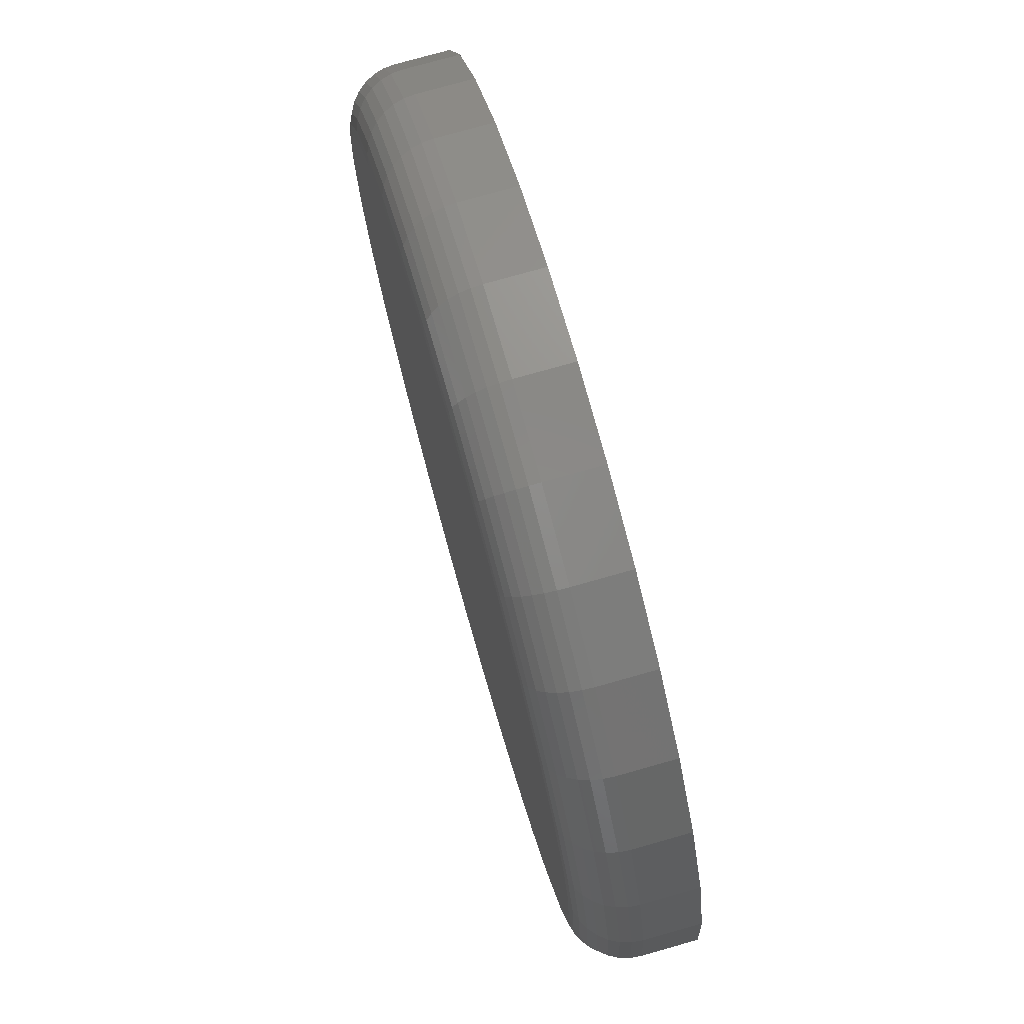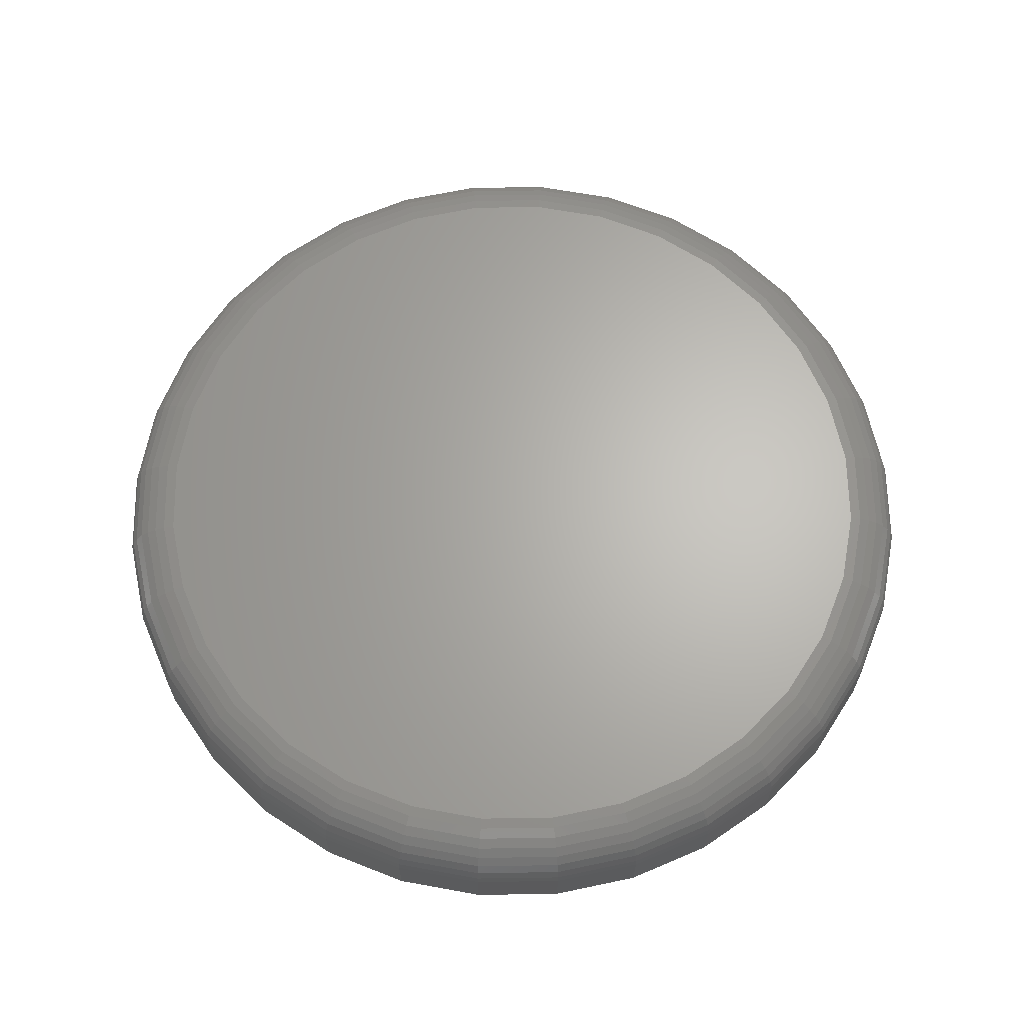
<metadata>
{"format":"stl","ext":"stl","renderer":"f3d","projection":"perspective","resolution":1024,"background":"white","views":[{"elev":76.1,"azim":-105.8,"up":"+Z"},{"elev":65.1,"azim":-175.2,"up":"+Y"}]}
</metadata>
<code>
# stl→obj: 320 verts, 636 faces
v 0.6395 1.705e-16 0.1906
v 0.6503 1.716e-16 0.1896
v 0.6287 1.692e-16 0.1896
v 0.6183 1.679e-16 0.1864
v 0.6607 1.726e-16 0.1864
v 0.6087 1.666e-16 0.1813
v 0.6702 1.734e-16 0.1813
v 0.6003 1.652e-16 0.1744
v 0.6786 1.739e-16 0.1744
v 0.5935 1.64e-16 0.166
v 0.6855 1.742e-16 0.166
v 0.5883 1.629e-16 0.1565
v 0.6906 1.743e-16 0.1565
v 0.6855 1.708e-16 0.1045
v 0.5935 1.606e-16 0.1045
v 0.6906 1.719e-16 0.1141
v 0.6003 1.609e-16 0.09614
v 0.6786 1.696e-16 0.09614
v 0.6087 1.614e-16 0.08926
v 0.6702 1.683e-16 0.08926
v 0.6183 1.622e-16 0.08415
v 0.6607 1.669e-16 0.08415
v 0.6287 1.632e-16 0.081
v 0.6503 1.656e-16 0.081
v 0.6395 1.643e-16 0.07993
v 0.5883 1.606e-16 0.1141
v 0.5852 1.608e-16 0.1245
v 0.6938 1.728e-16 0.1245
v 0.5841 1.613e-16 0.1353
v 0.6948 1.736e-16 0.1353
v 0.5852 1.62e-16 0.1461
v 0.6938 1.74e-16 0.1461
v 0.7026 -0.007812 0.1353
v 0.7026 -0.01562 0.1353
v 0.7014 -0.007812 0.123
v 0.7014 -0.01562 0.123
v 0.6978 -0.007812 0.1111
v 0.6978 -0.01562 0.1111
v 0.692 -0.007812 0.1002
v 0.692 -0.01562 0.1002
v 0.6841 -0.007812 0.09062
v 0.6841 -0.01562 0.09062
v 0.6746 -0.007812 0.08277
v 0.6746 -0.01562 0.08277
v 0.6636 -0.007812 0.07693
v 0.6636 -0.01562 0.07693
v 0.6518 -0.007812 0.07334
v 0.6518 -0.01562 0.07334
v 0.6395 -0.007812 0.07212
v 0.6395 -0.01562 0.07212
v 0.6272 -0.007812 0.07334
v 0.6272 -0.01562 0.07334
v 0.6153 -0.007812 0.07693
v 0.6153 -0.01562 0.07693
v 0.6044 -0.007812 0.08277
v 0.6044 -0.01562 0.08277
v 0.5948 -0.007812 0.09062
v 0.5948 -0.01562 0.09062
v 0.587 -0.007812 0.1002
v 0.587 -0.01562 0.1002
v 0.5811 -0.007812 0.1111
v 0.5811 -0.01562 0.1111
v 0.5775 -0.007812 0.123
v 0.5775 -0.01562 0.123
v 0.5763 -0.007812 0.1353
v 0.5763 -0.01562 0.1353
v 0.5775 -0.007812 0.1476
v 0.5775 -0.01562 0.1476
v 0.5811 -0.007812 0.1594
v 0.5811 -0.01562 0.1594
v 0.587 -0.007812 0.1704
v 0.587 -0.01562 0.1704
v 0.5948 -0.007812 0.1799
v 0.5948 -0.01562 0.1799
v 0.6044 -0.007812 0.1878
v 0.6044 -0.01562 0.1878
v 0.6153 -0.007812 0.1936
v 0.6153 -0.01562 0.1936
v 0.6272 -0.007812 0.1972
v 0.6272 -0.01562 0.1972
v 0.6395 -0.007812 0.1984
v 0.6395 -0.01562 0.1984
v 0.6518 -0.007812 0.1972
v 0.6518 -0.01562 0.1972
v 0.6636 -0.007812 0.1936
v 0.6636 -0.01562 0.1936
v 0.6746 -0.007812 0.1878
v 0.6746 -0.01562 0.1878
v 0.6841 -0.007812 0.1799
v 0.6841 -0.01562 0.1799
v 0.692 -0.007812 0.1704
v 0.692 -0.01562 0.1704
v 0.6978 -0.007812 0.1594
v 0.6978 -0.01562 0.1594
v 0.7014 -0.007812 0.1476
v 0.7014 -0.01562 0.1476
v 0.5765 -0.006288 0.1353
v 0.5777 -0.006288 0.1476
v 0.5769 -0.004823 0.1353
v 0.5781 -0.004823 0.1475
v 0.5776 -0.003472 0.1353
v 0.5788 -0.003472 0.1473
v 0.5786 -0.002288 0.1353
v 0.5798 -0.002288 0.1472
v 0.5798 -0.001317 0.1353
v 0.5809 -0.001317 0.1469
v 0.5811 -0.0005947 0.1353
v 0.5823 -0.0005947 0.1467
v 0.5826 -0.0001501 0.1353
v 0.5837 -0.0001501 0.1464
v 0.7013 -0.006288 0.1476
v 0.7025 -0.006288 0.1353
v 0.7008 -0.004823 0.1475
v 0.702 -0.004823 0.1353
v 0.7001 -0.003472 0.1473
v 0.7013 -0.003472 0.1353
v 0.6992 -0.002288 0.1472
v 0.7003 -0.002288 0.1353
v 0.698 -0.001317 0.1469
v 0.6992 -0.001317 0.1353
v 0.6967 -0.0005947 0.1467
v 0.6978 -0.0005947 0.1353
v 0.6953 -0.0001501 0.1464
v 0.6963 -0.0001501 0.1353
v 0.6977 -0.006288 0.1594
v 0.6973 -0.004823 0.1592
v 0.6966 -0.003472 0.1589
v 0.6957 -0.002288 0.1586
v 0.6946 -0.001317 0.1581
v 0.6934 -0.0005947 0.1576
v 0.692 -0.0001501 0.157
v 0.6919 -0.006288 0.1703
v 0.6915 -0.004823 0.17
v 0.6909 -0.003472 0.1696
v 0.6901 -0.002288 0.1691
v 0.6891 -0.001317 0.1684
v 0.688 -0.0005947 0.1677
v 0.6868 -0.0001501 0.1669
v 0.684 -0.006288 0.1798
v 0.6837 -0.004823 0.1795
v 0.6832 -0.003472 0.179
v 0.6825 -0.002288 0.1783
v 0.6817 -0.001317 0.1775
v 0.6807 -0.0005947 0.1765
v 0.6797 -0.0001501 0.1755
v 0.6745 -0.006288 0.1877
v 0.6742 -0.004823 0.1873
v 0.6738 -0.003472 0.1867
v 0.6733 -0.002288 0.1859
v 0.6726 -0.001317 0.1849
v 0.6719 -0.0005947 0.1838
v 0.6711 -0.0001501 0.1826
v 0.6636 -0.006288 0.1935
v 0.6634 -0.004823 0.1931
v 0.6631 -0.003472 0.1924
v 0.6628 -0.002288 0.1915
v 0.6623 -0.001317 0.1904
v 0.6618 -0.0005947 0.1892
v 0.6612 -0.0001501 0.1878
v 0.6518 -0.006288 0.1971
v 0.6517 -0.004823 0.1966
v 0.6515 -0.003472 0.1959
v 0.6513 -0.002288 0.195
v 0.6511 -0.001317 0.1938
v 0.6509 -0.0005947 0.1925
v 0.6506 -0.0001501 0.1911
v 0.6395 -0.006288 0.1983
v 0.6395 -0.004823 0.1978
v 0.6395 -0.003472 0.1971
v 0.6395 -0.002288 0.1961
v 0.6395 -0.001317 0.195
v 0.6395 -0.0005947 0.1936
v 0.6395 -0.0001501 0.1921
v 0.6272 -0.006288 0.1971
v 0.6273 -0.004823 0.1966
v 0.6274 -0.003472 0.1959
v 0.6276 -0.002288 0.195
v 0.6278 -0.001317 0.1938
v 0.6281 -0.0005947 0.1925
v 0.6284 -0.0001501 0.1911
v 0.6154 -0.006288 0.1935
v 0.6155 -0.004823 0.1931
v 0.6158 -0.003472 0.1924
v 0.6162 -0.002288 0.1915
v 0.6166 -0.001317 0.1904
v 0.6171 -0.0005947 0.1892
v 0.6177 -0.0001501 0.1878
v 0.6045 -0.006288 0.1877
v 0.6047 -0.004823 0.1873
v 0.6051 -0.003472 0.1867
v 0.6057 -0.002288 0.1859
v 0.6063 -0.001317 0.1849
v 0.6071 -0.0005947 0.1838
v 0.6079 -0.0001501 0.1826
v 0.5949 -0.006288 0.1798
v 0.5952 -0.004823 0.1795
v 0.5957 -0.003472 0.179
v 0.5964 -0.002288 0.1783
v 0.5973 -0.001317 0.1775
v 0.5982 -0.0005947 0.1765
v 0.5993 -0.0001501 0.1755
v 0.5871 -0.006288 0.1703
v 0.5875 -0.004823 0.17
v 0.5881 -0.003472 0.1696
v 0.5889 -0.002288 0.1691
v 0.5898 -0.001317 0.1684
v 0.591 -0.0005947 0.1677
v 0.5922 -0.0001501 0.1669
v 0.5813 -0.006288 0.1594
v 0.5817 -0.004823 0.1592
v 0.5823 -0.003472 0.1589
v 0.5832 -0.002288 0.1586
v 0.5843 -0.001317 0.1581
v 0.5856 -0.0005947 0.1576
v 0.5869 -0.0001501 0.157
v 0.7013 -0.006288 0.123
v 0.7008 -0.004823 0.1231
v 0.7001 -0.003472 0.1232
v 0.6992 -0.002288 0.1234
v 0.698 -0.001317 0.1236
v 0.6967 -0.0005947 0.1239
v 0.6953 -0.0001501 0.1242
v 0.5777 -0.006288 0.123
v 0.5781 -0.004823 0.1231
v 0.5788 -0.003472 0.1232
v 0.5798 -0.002288 0.1234
v 0.5809 -0.001317 0.1236
v 0.5823 -0.0005947 0.1239
v 0.5837 -0.0001501 0.1242
v 0.5813 -0.006288 0.1112
v 0.5817 -0.004823 0.1113
v 0.5823 -0.003472 0.1116
v 0.5832 -0.002288 0.112
v 0.5843 -0.001317 0.1124
v 0.5856 -0.0005947 0.113
v 0.5869 -0.0001501 0.1135
v 0.5871 -0.006288 0.1003
v 0.5875 -0.004823 0.1005
v 0.5881 -0.003472 0.1009
v 0.5889 -0.002288 0.1015
v 0.5898 -0.001317 0.1021
v 0.591 -0.0005947 0.1029
v 0.5922 -0.0001501 0.1037
v 0.5949 -0.006288 0.09073
v 0.5952 -0.004823 0.09104
v 0.5957 -0.003472 0.09155
v 0.5964 -0.002288 0.09224
v 0.5973 -0.001317 0.09308
v 0.5982 -0.0005947 0.09403
v 0.5993 -0.0001501 0.09507
v 0.6045 -0.006288 0.08289
v 0.6047 -0.004823 0.08326
v 0.6051 -0.003472 0.08386
v 0.6057 -0.002288 0.08467
v 0.6063 -0.001317 0.08565
v 0.6071 -0.0005947 0.08678
v 0.6079 -0.0001501 0.08799
v 0.6154 -0.006288 0.07707
v 0.6155 -0.004823 0.07748
v 0.6158 -0.003472 0.07815
v 0.6162 -0.002288 0.07904
v 0.6166 -0.001317 0.08014
v 0.6171 -0.0005947 0.08138
v 0.6177 -0.0001501 0.08274
v 0.6272 -0.006288 0.07348
v 0.6273 -0.004823 0.07392
v 0.6274 -0.003472 0.07463
v 0.6276 -0.002288 0.07558
v 0.6278 -0.001317 0.07674
v 0.6281 -0.0005947 0.07807
v 0.6284 -0.0001501 0.0795
v 0.6395 -0.006288 0.07227
v 0.6395 -0.004823 0.07272
v 0.6395 -0.003472 0.07344
v 0.6395 -0.002288 0.07441
v 0.6395 -0.001317 0.07559
v 0.6395 -0.0005947 0.07694
v 0.6395 -0.0001501 0.07841
v 0.6518 -0.006288 0.07348
v 0.6517 -0.004823 0.07392
v 0.6515 -0.003472 0.07463
v 0.6513 -0.002288 0.07558
v 0.6511 -0.001317 0.07674
v 0.6509 -0.0005947 0.07807
v 0.6506 -0.0001501 0.0795
v 0.6636 -0.006288 0.07707
v 0.6634 -0.004823 0.07748
v 0.6631 -0.003472 0.07815
v 0.6628 -0.002288 0.07904
v 0.6623 -0.001317 0.08014
v 0.6618 -0.0005947 0.08138
v 0.6612 -0.0001501 0.08274
v 0.6745 -0.006288 0.08289
v 0.6742 -0.004823 0.08326
v 0.6738 -0.003472 0.08386
v 0.6733 -0.002288 0.08467
v 0.6726 -0.001317 0.08565
v 0.6719 -0.0005947 0.08678
v 0.6711 -0.0001501 0.08799
v 0.684 -0.006288 0.09073
v 0.6837 -0.004823 0.09104
v 0.6832 -0.003472 0.09155
v 0.6825 -0.002288 0.09224
v 0.6817 -0.001317 0.09308
v 0.6807 -0.0005947 0.09403
v 0.6797 -0.0001501 0.09507
v 0.6919 -0.006288 0.1003
v 0.6915 -0.004823 0.1005
v 0.6909 -0.003472 0.1009
v 0.6901 -0.002288 0.1015
v 0.6891 -0.001317 0.1021
v 0.688 -0.0005947 0.1029
v 0.6868 -0.0001501 0.1037
v 0.6977 -0.006288 0.1112
v 0.6973 -0.004823 0.1113
v 0.6966 -0.003472 0.1116
v 0.6957 -0.002288 0.112
v 0.6946 -0.001317 0.1124
v 0.6934 -0.0005947 0.113
v 0.692 -0.0001501 0.1135
f 1 2 3
f 4 3 2
f 5 4 2
f 6 4 5
f 7 6 5
f 8 6 7
f 9 8 7
f 10 8 9
f 11 10 9
f 12 10 11
f 13 12 11
f 14 15 16
f 17 15 14
f 18 17 14
f 19 17 18
f 20 19 18
f 21 19 20
f 22 21 20
f 23 21 22
f 24 23 22
f 25 23 24
f 15 26 16
f 16 26 27
f 16 27 28
f 28 27 29
f 28 29 30
f 30 29 31
f 30 31 32
f 32 31 12
f 32 12 13
f 33 34 35
f 35 34 36
f 35 36 37
f 37 36 38
f 37 38 39
f 39 38 40
f 39 40 41
f 41 40 42
f 41 42 43
f 43 42 44
f 43 44 45
f 45 44 46
f 45 46 47
f 47 46 48
f 47 48 49
f 49 48 50
f 49 50 51
f 51 50 52
f 51 52 53
f 53 52 54
f 53 54 55
f 55 54 56
f 55 56 57
f 57 56 58
f 57 58 59
f 59 58 60
f 59 60 61
f 61 60 62
f 61 62 63
f 63 62 64
f 63 64 65
f 65 64 66
f 65 66 67
f 67 66 68
f 67 68 69
f 69 68 70
f 69 70 71
f 71 70 72
f 71 72 73
f 73 72 74
f 73 74 75
f 75 74 76
f 75 76 77
f 77 76 78
f 77 78 79
f 79 78 80
f 79 80 81
f 81 80 82
f 81 82 83
f 83 82 84
f 83 84 85
f 85 84 86
f 85 86 87
f 87 86 88
f 87 88 89
f 89 88 90
f 89 90 91
f 91 90 92
f 91 92 93
f 93 92 94
f 93 94 95
f 95 94 96
f 95 96 33
f 33 96 34
f 65 67 97
f 97 67 98
f 97 98 99
f 99 98 100
f 99 100 101
f 101 100 102
f 101 102 103
f 103 102 104
f 103 104 105
f 105 104 106
f 105 106 107
f 107 106 108
f 107 108 109
f 109 108 110
f 109 110 29
f 29 110 31
f 95 33 111
f 111 33 112
f 111 112 113
f 113 112 114
f 113 114 115
f 115 114 116
f 115 116 117
f 117 116 118
f 117 118 119
f 119 118 120
f 119 120 121
f 121 120 122
f 121 122 123
f 123 122 124
f 123 124 32
f 32 124 30
f 93 95 125
f 125 95 111
f 125 111 126
f 126 111 113
f 126 113 127
f 127 113 115
f 127 115 128
f 128 115 117
f 128 117 129
f 129 117 119
f 129 119 130
f 130 119 121
f 130 121 131
f 131 121 123
f 131 123 13
f 13 123 32
f 91 93 132
f 132 93 125
f 132 125 133
f 133 125 126
f 133 126 134
f 134 126 127
f 134 127 135
f 135 127 128
f 135 128 136
f 136 128 129
f 136 129 137
f 137 129 130
f 137 130 138
f 138 130 131
f 138 131 11
f 11 131 13
f 89 91 139
f 139 91 132
f 139 132 140
f 140 132 133
f 140 133 141
f 141 133 134
f 141 134 142
f 142 134 135
f 142 135 143
f 143 135 136
f 143 136 144
f 144 136 137
f 144 137 145
f 145 137 138
f 145 138 9
f 9 138 11
f 87 89 146
f 146 89 139
f 146 139 147
f 147 139 140
f 147 140 148
f 148 140 141
f 148 141 149
f 149 141 142
f 149 142 150
f 150 142 143
f 150 143 151
f 151 143 144
f 151 144 152
f 152 144 145
f 152 145 7
f 7 145 9
f 85 87 153
f 153 87 146
f 153 146 154
f 154 146 147
f 154 147 155
f 155 147 148
f 155 148 156
f 156 148 149
f 156 149 157
f 157 149 150
f 157 150 158
f 158 150 151
f 158 151 159
f 159 151 152
f 159 152 5
f 5 152 7
f 83 85 160
f 160 85 153
f 160 153 161
f 161 153 154
f 161 154 162
f 162 154 155
f 162 155 163
f 163 155 156
f 163 156 164
f 164 156 157
f 164 157 165
f 165 157 158
f 165 158 166
f 166 158 159
f 166 159 2
f 2 159 5
f 81 83 167
f 167 83 160
f 167 160 168
f 168 160 161
f 168 161 169
f 169 161 162
f 169 162 170
f 170 162 163
f 170 163 171
f 171 163 164
f 171 164 172
f 172 164 165
f 172 165 173
f 173 165 166
f 173 166 1
f 1 166 2
f 79 81 174
f 174 81 167
f 174 167 175
f 175 167 168
f 175 168 176
f 176 168 169
f 176 169 177
f 177 169 170
f 177 170 178
f 178 170 171
f 178 171 179
f 179 171 172
f 179 172 180
f 180 172 173
f 180 173 3
f 3 173 1
f 77 79 181
f 181 79 174
f 181 174 182
f 182 174 175
f 182 175 183
f 183 175 176
f 183 176 184
f 184 176 177
f 184 177 185
f 185 177 178
f 185 178 186
f 186 178 179
f 186 179 187
f 187 179 180
f 187 180 4
f 4 180 3
f 75 77 188
f 188 77 181
f 188 181 189
f 189 181 182
f 189 182 190
f 190 182 183
f 190 183 191
f 191 183 184
f 191 184 192
f 192 184 185
f 192 185 193
f 193 185 186
f 193 186 194
f 194 186 187
f 194 187 6
f 6 187 4
f 73 75 195
f 195 75 188
f 195 188 196
f 196 188 189
f 196 189 197
f 197 189 190
f 197 190 198
f 198 190 191
f 198 191 199
f 199 191 192
f 199 192 200
f 200 192 193
f 200 193 201
f 201 193 194
f 201 194 8
f 8 194 6
f 71 73 202
f 202 73 195
f 202 195 203
f 203 195 196
f 203 196 204
f 204 196 197
f 204 197 205
f 205 197 198
f 205 198 206
f 206 198 199
f 206 199 207
f 207 199 200
f 207 200 208
f 208 200 201
f 208 201 10
f 10 201 8
f 69 71 209
f 209 71 202
f 209 202 210
f 210 202 203
f 210 203 211
f 211 203 204
f 211 204 212
f 212 204 205
f 212 205 213
f 213 205 206
f 213 206 214
f 214 206 207
f 214 207 215
f 215 207 208
f 215 208 12
f 12 208 10
f 67 69 98
f 98 69 209
f 98 209 100
f 100 209 210
f 100 210 102
f 102 210 211
f 102 211 104
f 104 211 212
f 104 212 106
f 106 212 213
f 106 213 108
f 108 213 214
f 108 214 110
f 110 214 215
f 110 215 31
f 31 215 12
f 33 35 112
f 112 35 216
f 112 216 114
f 114 216 217
f 114 217 116
f 116 217 218
f 116 218 118
f 118 218 219
f 118 219 120
f 120 219 220
f 120 220 122
f 122 220 221
f 122 221 124
f 124 221 222
f 124 222 30
f 30 222 28
f 63 65 223
f 223 65 97
f 223 97 224
f 224 97 99
f 224 99 225
f 225 99 101
f 225 101 226
f 226 101 103
f 226 103 227
f 227 103 105
f 227 105 228
f 228 105 107
f 228 107 229
f 229 107 109
f 229 109 27
f 27 109 29
f 61 63 230
f 230 63 223
f 230 223 231
f 231 223 224
f 231 224 232
f 232 224 225
f 232 225 233
f 233 225 226
f 233 226 234
f 234 226 227
f 234 227 235
f 235 227 228
f 235 228 236
f 236 228 229
f 236 229 26
f 26 229 27
f 59 61 237
f 237 61 230
f 237 230 238
f 238 230 231
f 238 231 239
f 239 231 232
f 239 232 240
f 240 232 233
f 240 233 241
f 241 233 234
f 241 234 242
f 242 234 235
f 242 235 243
f 243 235 236
f 243 236 15
f 15 236 26
f 57 59 244
f 244 59 237
f 244 237 245
f 245 237 238
f 245 238 246
f 246 238 239
f 246 239 247
f 247 239 240
f 247 240 248
f 248 240 241
f 248 241 249
f 249 241 242
f 249 242 250
f 250 242 243
f 250 243 17
f 17 243 15
f 55 57 251
f 251 57 244
f 251 244 252
f 252 244 245
f 252 245 253
f 253 245 246
f 253 246 254
f 254 246 247
f 254 247 255
f 255 247 248
f 255 248 256
f 256 248 249
f 256 249 257
f 257 249 250
f 257 250 19
f 19 250 17
f 53 55 258
f 258 55 251
f 258 251 259
f 259 251 252
f 259 252 260
f 260 252 253
f 260 253 261
f 261 253 254
f 261 254 262
f 262 254 255
f 262 255 263
f 263 255 256
f 263 256 264
f 264 256 257
f 264 257 21
f 21 257 19
f 51 53 265
f 265 53 258
f 265 258 266
f 266 258 259
f 266 259 267
f 267 259 260
f 267 260 268
f 268 260 261
f 268 261 269
f 269 261 262
f 269 262 270
f 270 262 263
f 270 263 271
f 271 263 264
f 271 264 23
f 23 264 21
f 49 51 272
f 272 51 265
f 272 265 273
f 273 265 266
f 273 266 274
f 274 266 267
f 274 267 275
f 275 267 268
f 275 268 276
f 276 268 269
f 276 269 277
f 277 269 270
f 277 270 278
f 278 270 271
f 278 271 25
f 25 271 23
f 47 49 279
f 279 49 272
f 279 272 280
f 280 272 273
f 280 273 281
f 281 273 274
f 281 274 282
f 282 274 275
f 282 275 283
f 283 275 276
f 283 276 284
f 284 276 277
f 284 277 285
f 285 277 278
f 285 278 24
f 24 278 25
f 45 47 286
f 286 47 279
f 286 279 287
f 287 279 280
f 287 280 288
f 288 280 281
f 288 281 289
f 289 281 282
f 289 282 290
f 290 282 283
f 290 283 291
f 291 283 284
f 291 284 292
f 292 284 285
f 292 285 22
f 22 285 24
f 43 45 293
f 293 45 286
f 293 286 294
f 294 286 287
f 294 287 295
f 295 287 288
f 295 288 296
f 296 288 289
f 296 289 297
f 297 289 290
f 297 290 298
f 298 290 291
f 298 291 299
f 299 291 292
f 299 292 20
f 20 292 22
f 41 43 300
f 300 43 293
f 300 293 301
f 301 293 294
f 301 294 302
f 302 294 295
f 302 295 303
f 303 295 296
f 303 296 304
f 304 296 297
f 304 297 305
f 305 297 298
f 305 298 306
f 306 298 299
f 306 299 18
f 18 299 20
f 39 41 307
f 307 41 300
f 307 300 308
f 308 300 301
f 308 301 309
f 309 301 302
f 309 302 310
f 310 302 303
f 310 303 311
f 311 303 304
f 311 304 312
f 312 304 305
f 312 305 313
f 313 305 306
f 313 306 14
f 14 306 18
f 37 39 314
f 314 39 307
f 314 307 315
f 315 307 308
f 315 308 316
f 316 308 309
f 316 309 317
f 317 309 310
f 317 310 318
f 318 310 311
f 318 311 319
f 319 311 312
f 319 312 320
f 320 312 313
f 320 313 16
f 16 313 14
f 35 37 216
f 216 37 314
f 216 314 217
f 217 314 315
f 217 315 218
f 218 315 316
f 218 316 219
f 219 316 317
f 219 317 220
f 220 317 318
f 220 318 221
f 221 318 319
f 221 319 222
f 222 319 320
f 222 320 28
f 28 320 16
f 80 84 82
f 84 80 78
f 84 78 86
f 86 78 76
f 86 76 88
f 88 76 74
f 88 74 90
f 90 74 72
f 90 72 92
f 40 58 42
f 42 58 56
f 42 56 44
f 44 56 54
f 44 54 46
f 46 54 52
f 46 52 48
f 48 52 50
f 92 72 94
f 94 72 70
f 94 70 96
f 96 70 68
f 96 68 34
f 34 68 66
f 34 66 36
f 36 66 64
f 36 64 38
f 38 64 62
f 38 62 40
f 40 62 60
f 40 60 58

</code>
